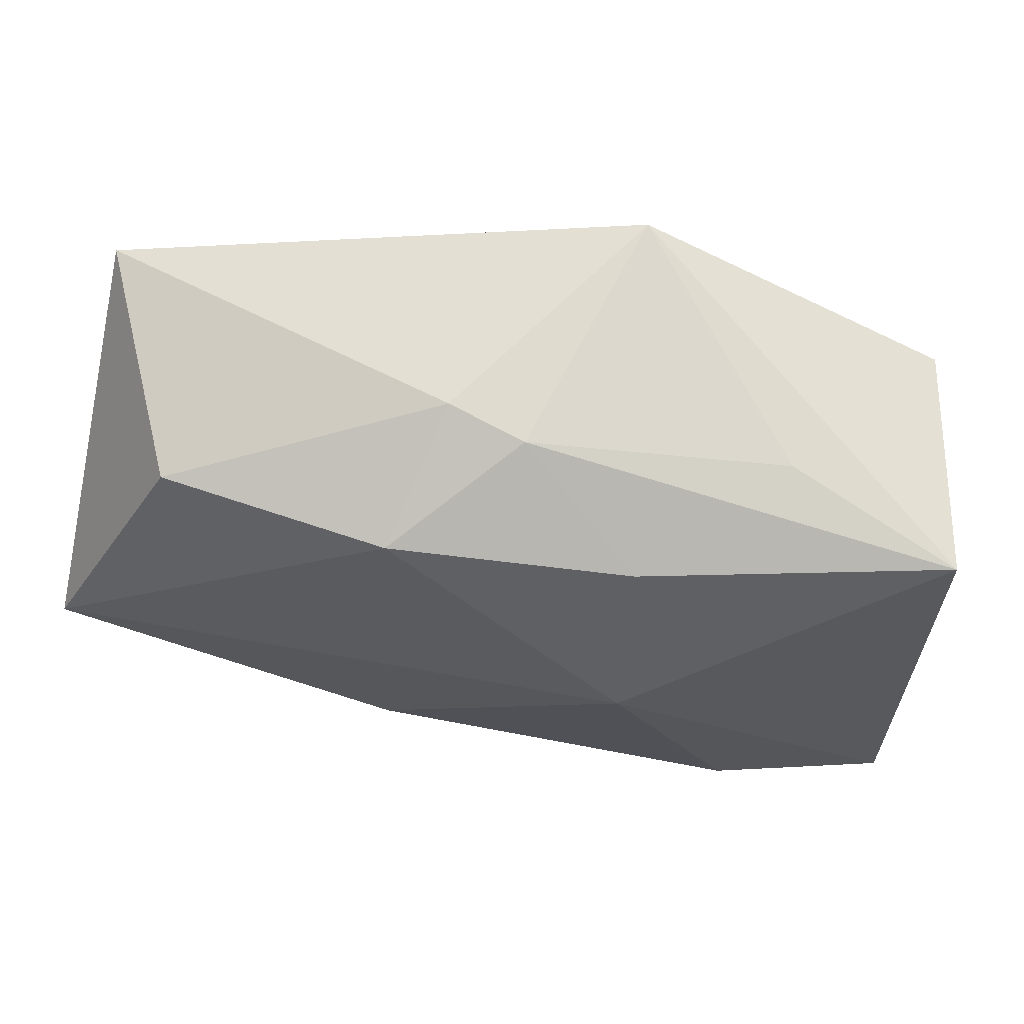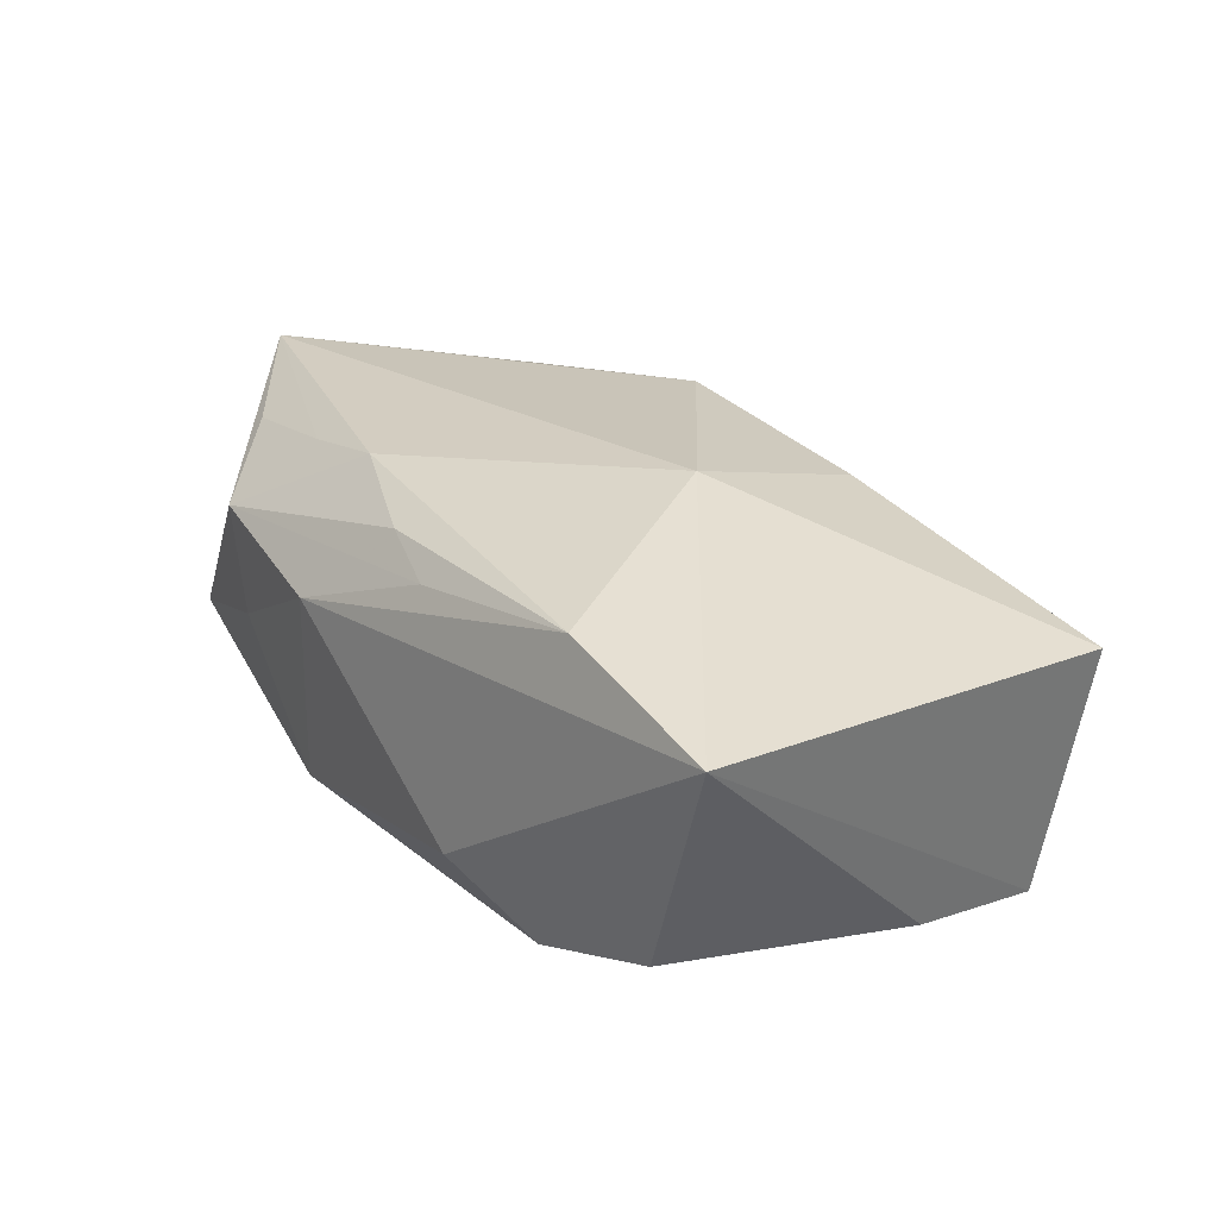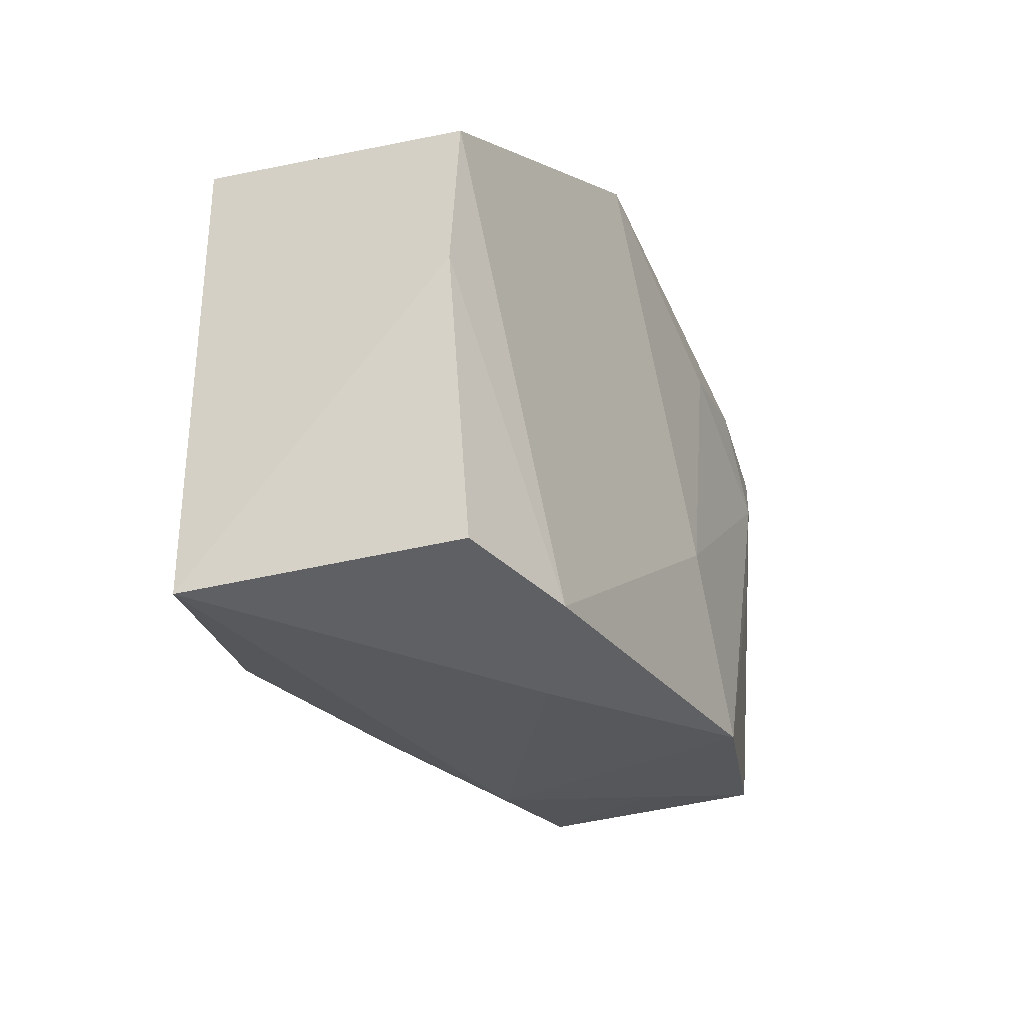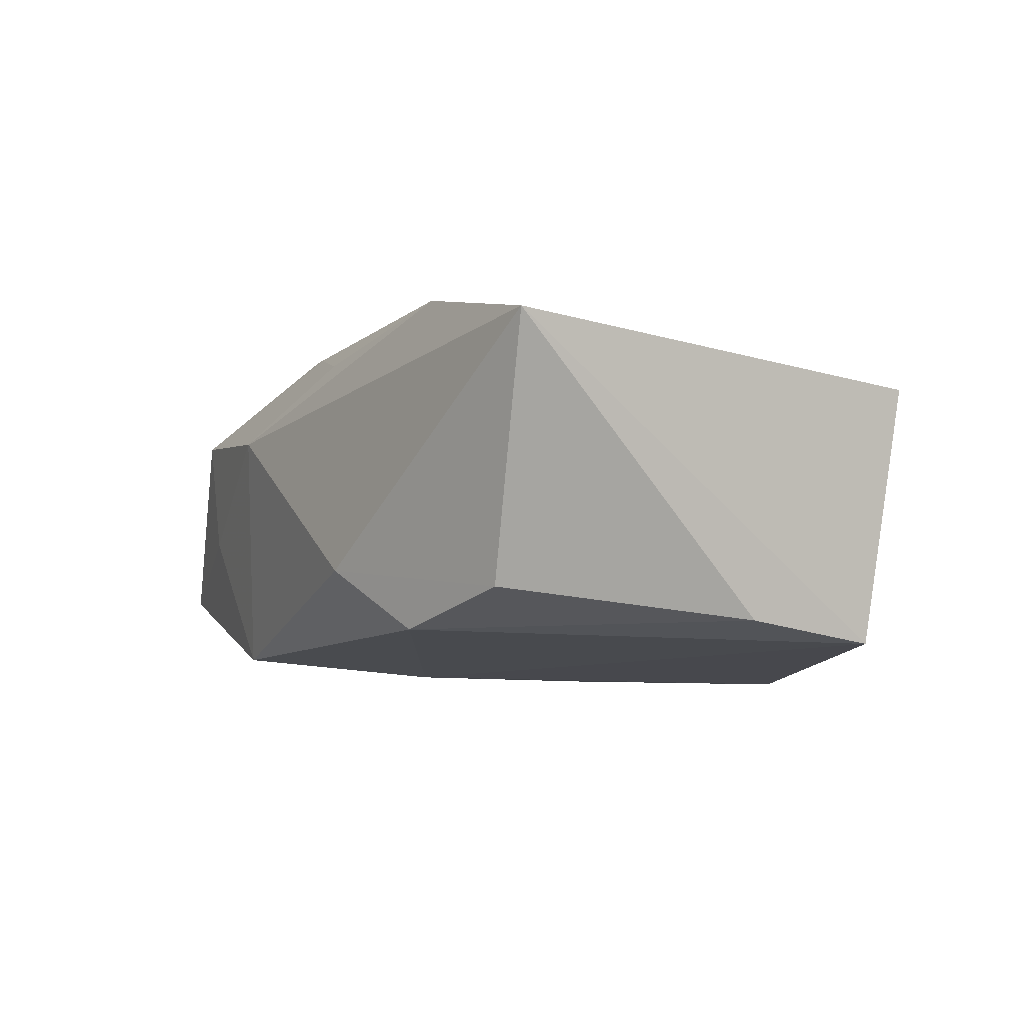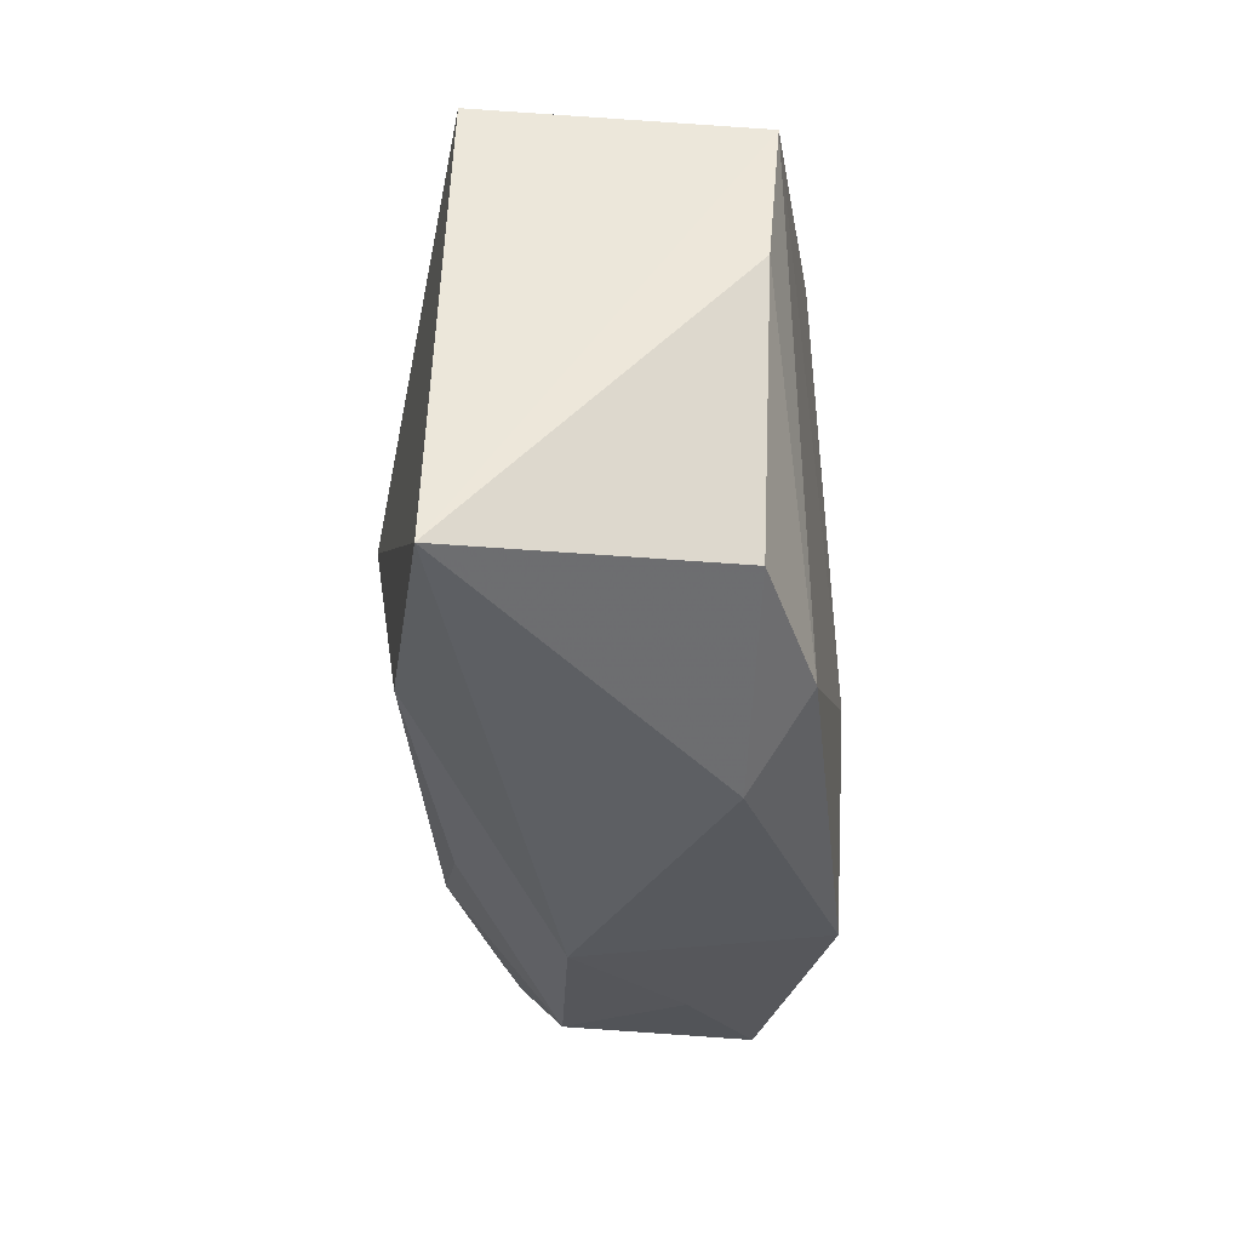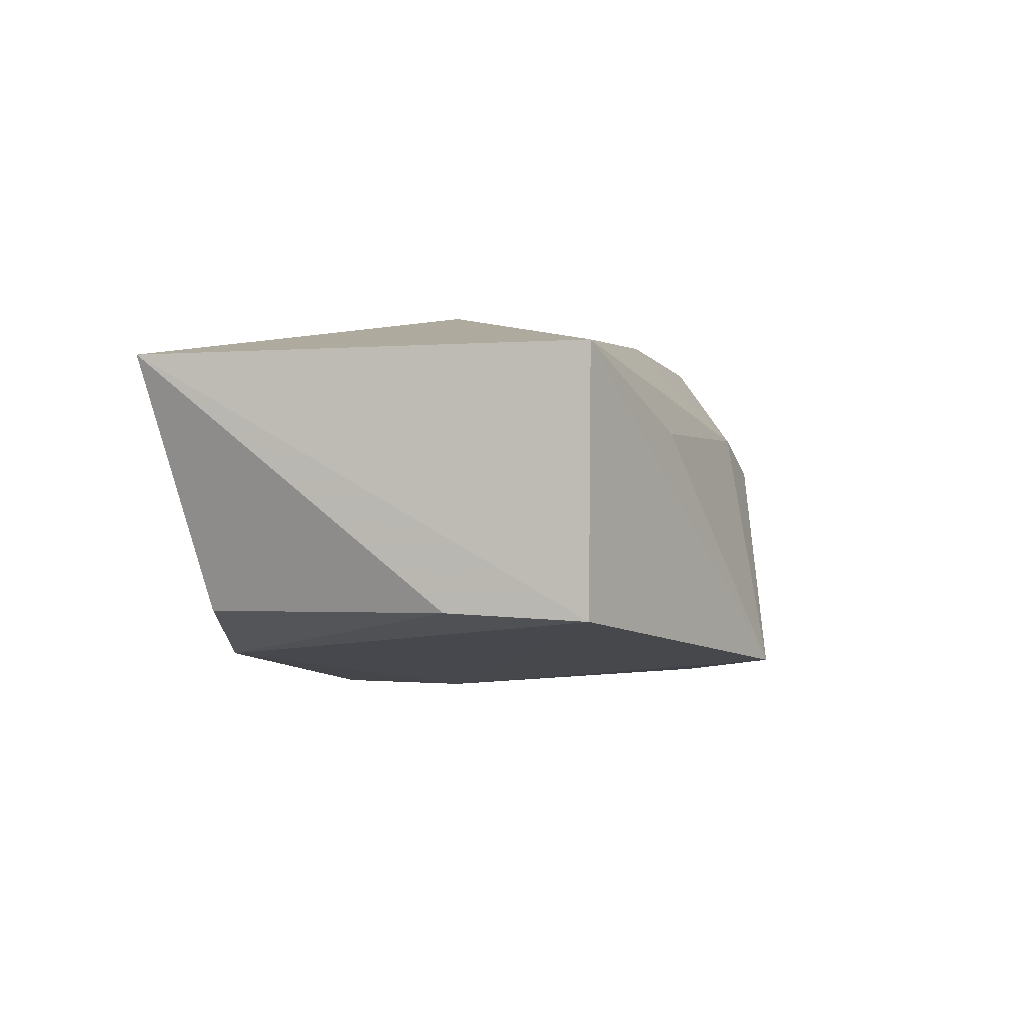
<metadata>
{"format":"obj","ext":"obj","renderer":"f3d","projection":"perspective","resolution":1024,"background":"white","views":[{"elev":59.6,"azim":12.9,"up":"+Y"},{"elev":21.7,"azim":50.4,"up":"+Z"},{"elev":-29.4,"azim":120.9,"up":"+Y"},{"elev":-11.9,"azim":57.4,"up":"+Z"},{"elev":-38.7,"azim":98.5,"up":"+Y"},{"elev":-11.4,"azim":101.6,"up":"+Z"}]}
</metadata>
<code>
v -0.02938 0.01712 0.01326
v 0.01075 -0.02466 -0.00955
v -0.02362 -0.02058 -0.001264
v -0.04123 -0.005062 0.01745
v 0.04012 0.01599 0.006234
v 0.007987 0.02703 -0.01603
v -0.00824 0.01767 0.0161
v -0.008222 -0.02466 0.005897
v 0.02907 -0.01943 -0.01311
v 0.01316 -0.001326 0.01711
v 0.02359 -0.02248 0.0123
v -0.01259 0.01777 -0.01423
v -0.0002167 -0.02071 0.0131
v -0.03775 -0.01635 -0.005219
v 0.01311 0.01598 0.01311
v -0.02432 0.02033 -0.0116
v -0.009824 -0.01637 0.01592
v 0.001885 0.02337 0.006417
v -0.005925 -0.005689 -0.01603
v -0.005198 0.02434 0.004664
v -0.01886 -0.01561 0.01479
v -0.03953 0.02111 -0.006908
v 0.03905 -0.02328 0.007528
v -0.02686 0.0004576 -0.01163
v -0.0272 0.01022 -0.01233
v 0.03528 0.002761 -0.0149
v 0.00591 -0.02264 0.01074
v 0.01809 -0.02121 -0.01544
v 0.02457 0.02053 0.001903
v -0.01591 -0.01988 -0.01419
v -0.03043 -0.01397 0.01367
v 0.03568 0.01494 -0.01603
v -0.02377 -0.02168 0.008935
f 10 23 5
f 10 4 17
f 12 6 19
f 1 22 4
f 6 5 32
f 32 5 23
f 19 6 32
f 16 22 6
f 6 12 16
f 28 30 19
f 19 32 28
f 7 4 10
f 7 1 4
f 11 8 23
f 11 23 10
f 10 17 11
f 4 22 14
f 21 17 4
f 4 31 21
f 25 16 12
f 19 30 25
f 25 12 19
f 22 16 25
f 25 14 22
f 23 8 2
f 2 9 23
f 28 9 2
f 2 8 30
f 30 28 2
f 29 5 6
f 6 18 29
f 29 18 5
f 6 22 20
f 20 18 6
f 22 1 20
f 1 7 20
f 20 7 18
f 10 5 15
f 15 7 10
f 5 18 15
f 18 7 15
f 8 11 27
f 30 8 3
f 3 14 30
f 33 21 31
f 33 31 4
f 4 14 33
f 33 3 8
f 14 3 33
f 17 21 33
f 8 27 33
f 30 14 24
f 24 25 30
f 14 25 24
f 26 28 32
f 26 9 28
f 26 32 23
f 23 9 26
f 17 33 13
f 13 33 27
f 13 11 17
f 13 27 11

</code>
